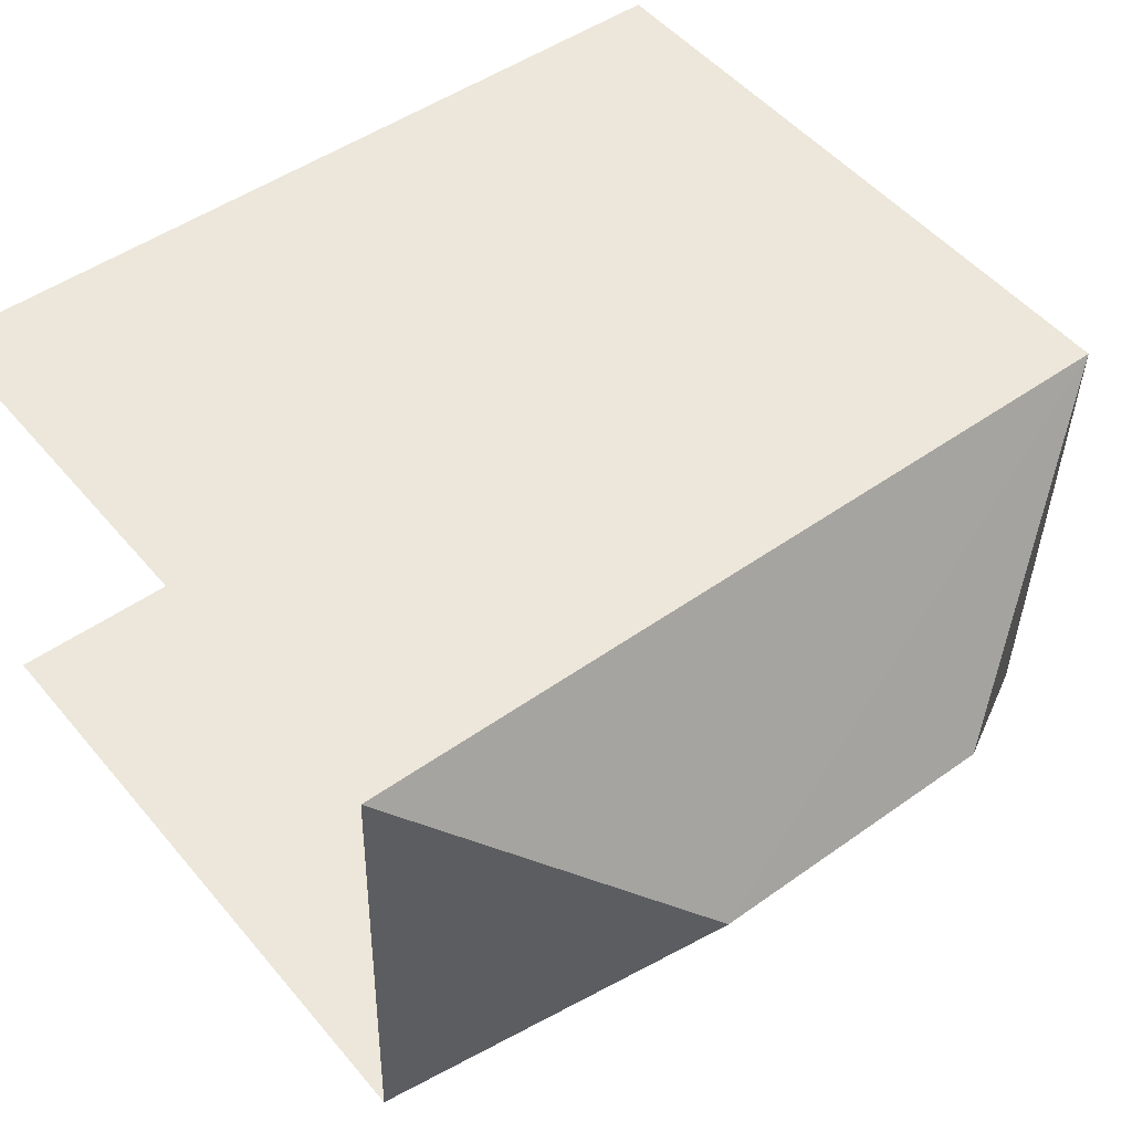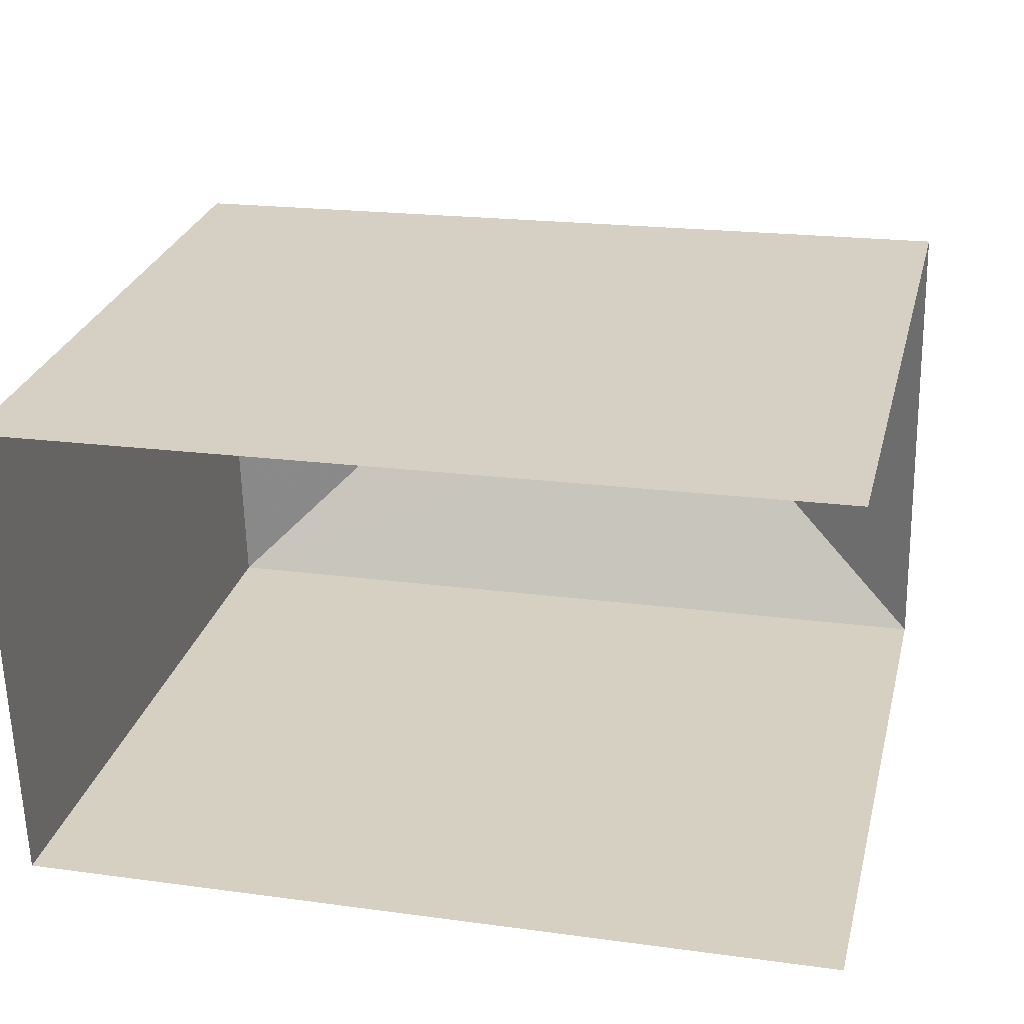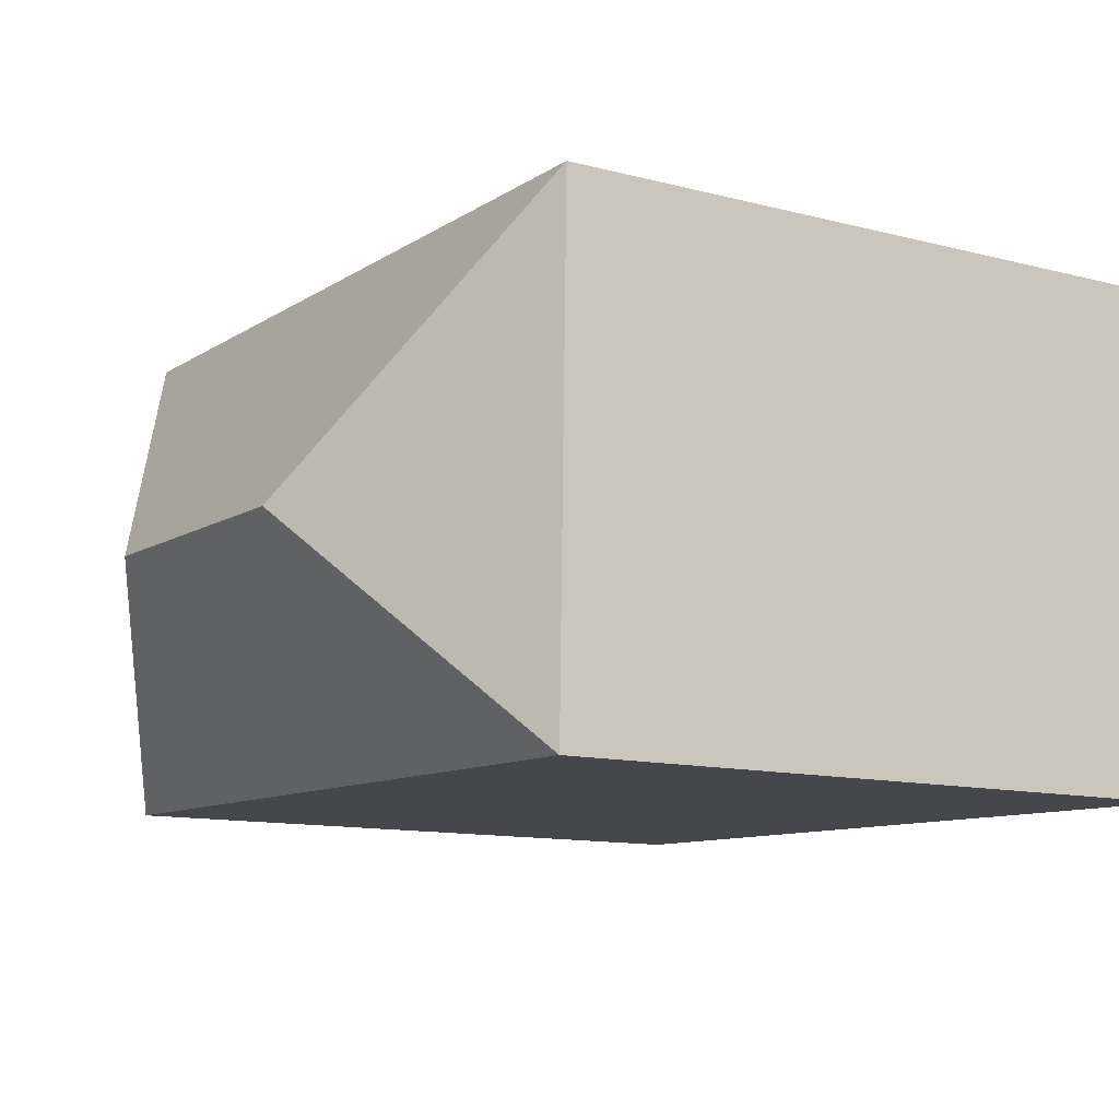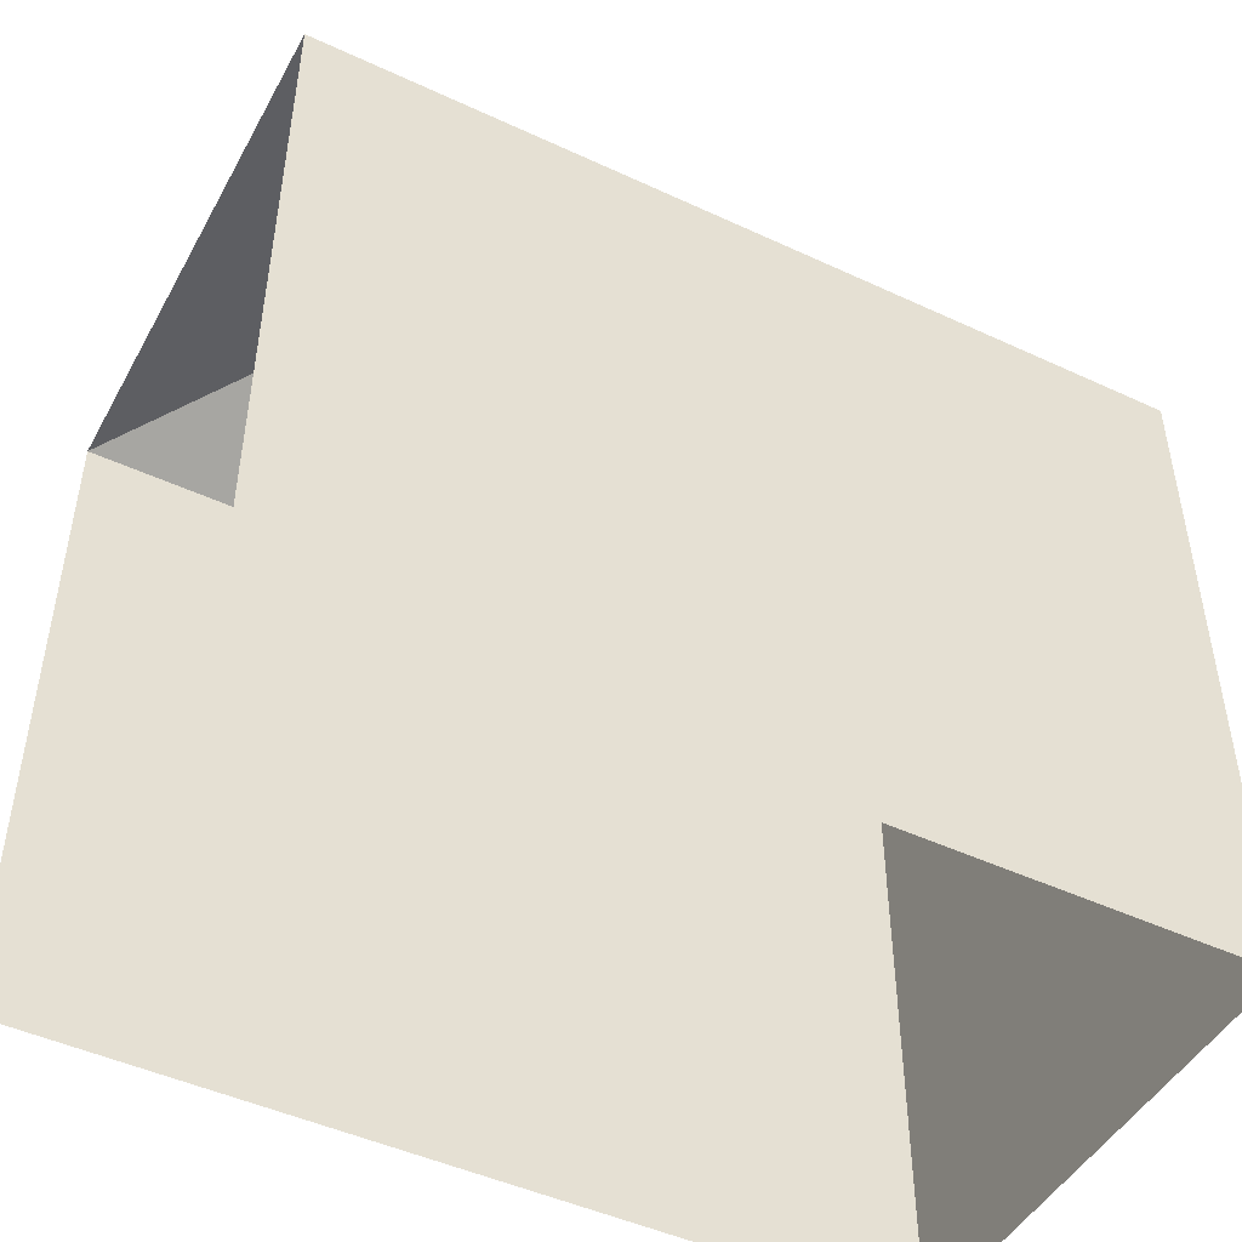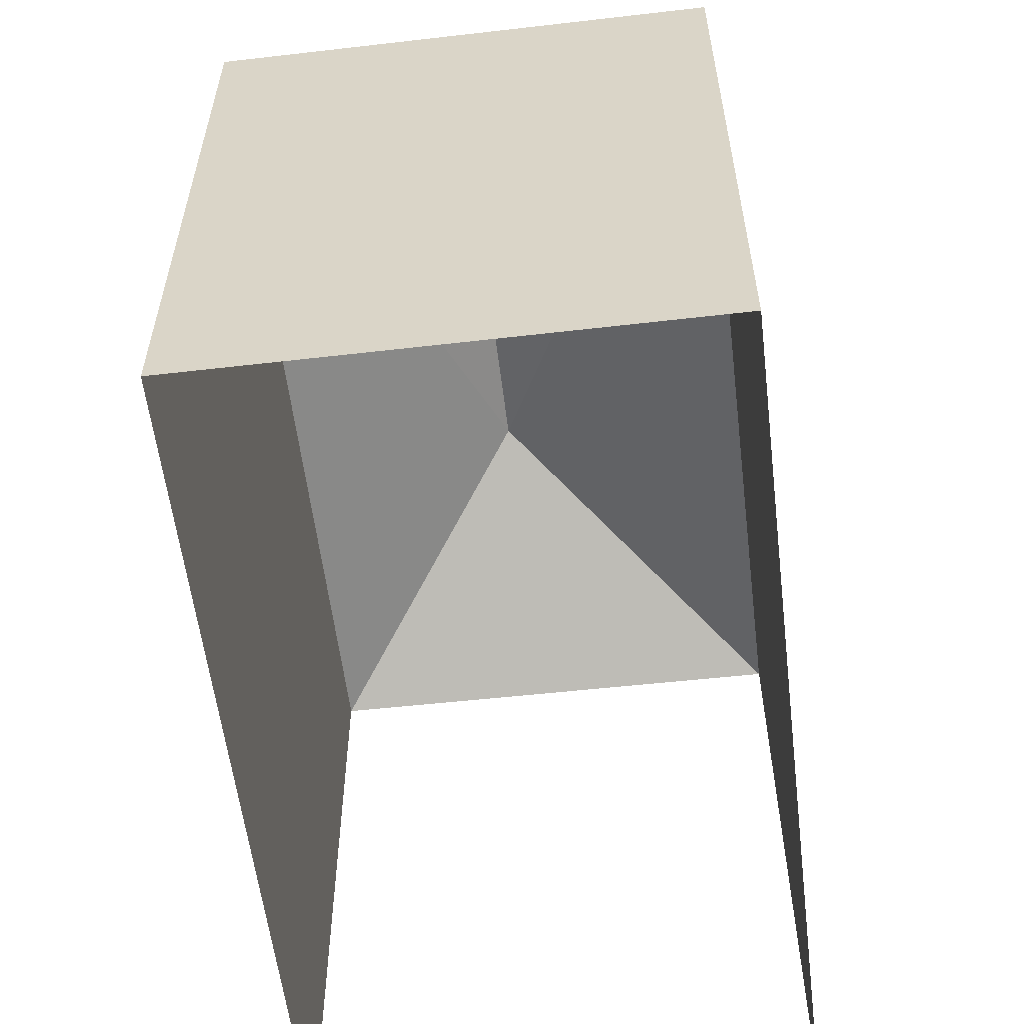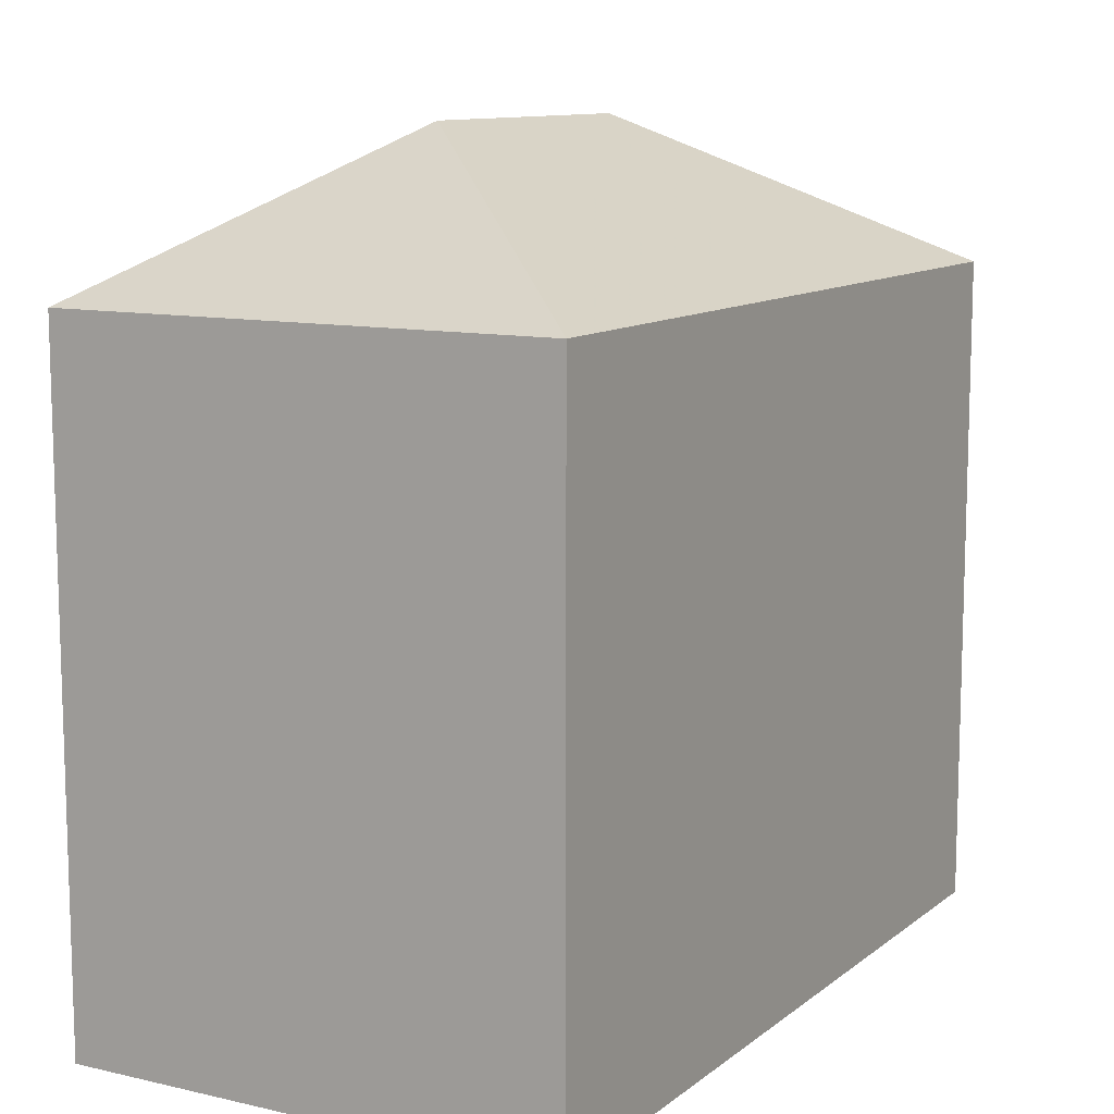
<metadata>
{"format":"obj","ext":"obj","renderer":"f3d","projection":"perspective","resolution":1024,"background":"white","views":[{"elev":50.6,"azim":-38.7,"up":"+Y"},{"elev":27.2,"azim":-166.1,"up":"+Y"},{"elev":-11.8,"azim":58.0,"up":"+Y"},{"elev":-47.6,"azim":-29.4,"up":"+Z"},{"elev":-57.8,"azim":95.2,"up":"+Z"},{"elev":10.8,"azim":117.9,"up":"+Z"}]}
</metadata>
<code>
v -3.723e+05 -1.046e+05 27.66
v -3.723e+05 -1.046e+05 27.66
v -3.723e+05 -1.046e+05 27.66
v -3.723e+05 -1.046e+05 27.66
v -3.723e+05 -1.046e+05 35.41
v -3.723e+05 -1.046e+05 33.98
v -3.723e+05 -1.046e+05 35.41
v -3.723e+05 -1.046e+05 33.98
v -3.723e+05 -1.046e+05 33.98
v -3.723e+05 -1.046e+05 33.98
f 1 2 3
f 4 1 3
f 10 2 1
f 8 10 1
f 5 6 7
f 5 8 6
f 7 6 9
f 5 10 8
f 9 10 5
f 7 9 5
f 8 1 4
f 6 8 4
f 10 3 2
f 10 9 3
f 6 4 3
f 9 6 3

</code>
